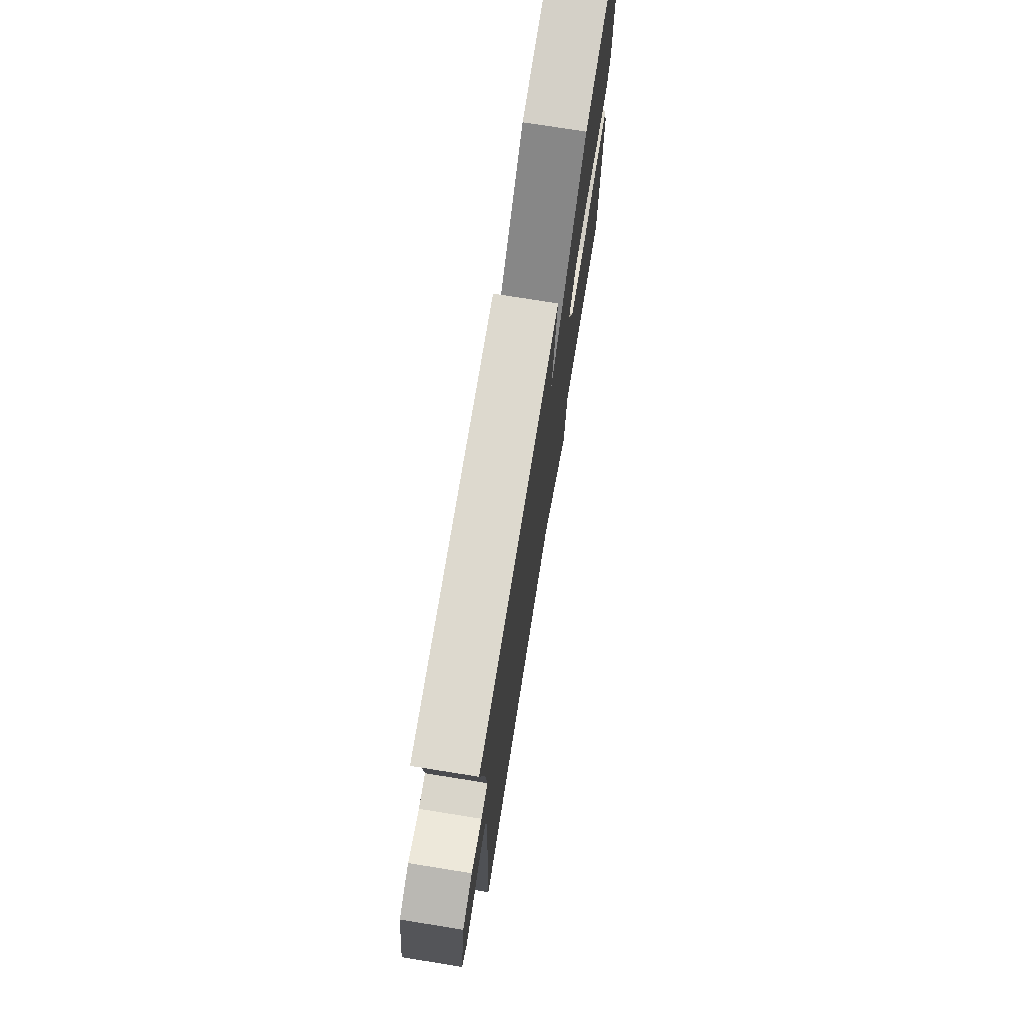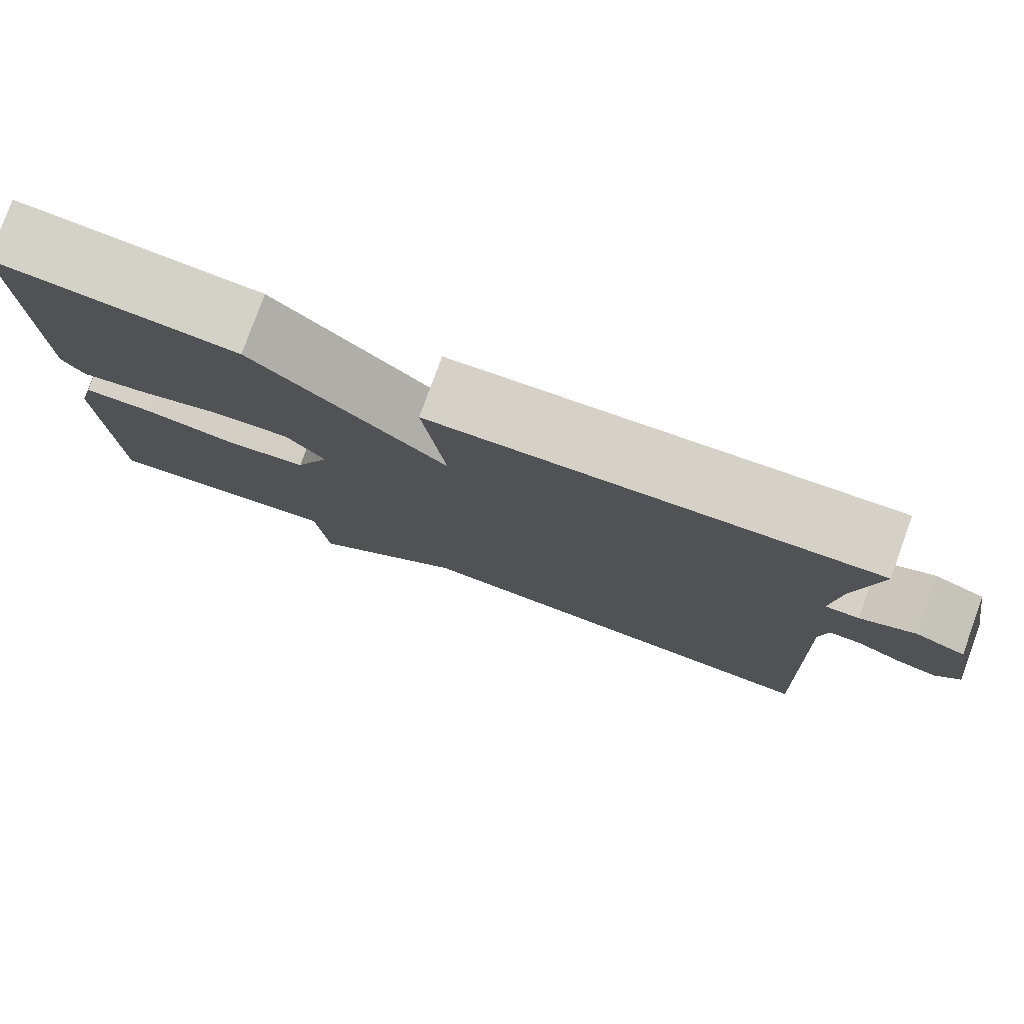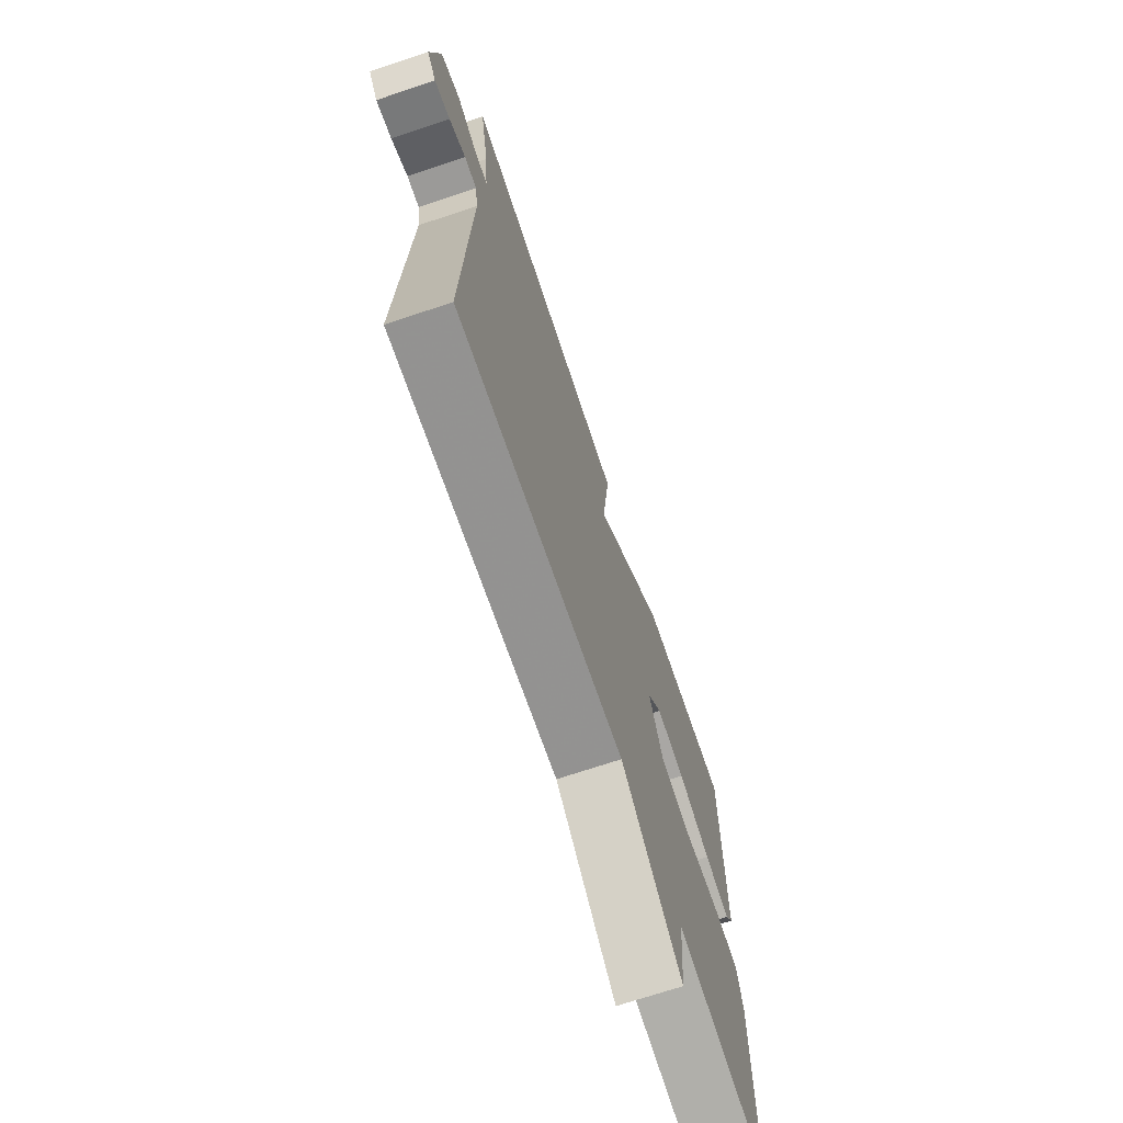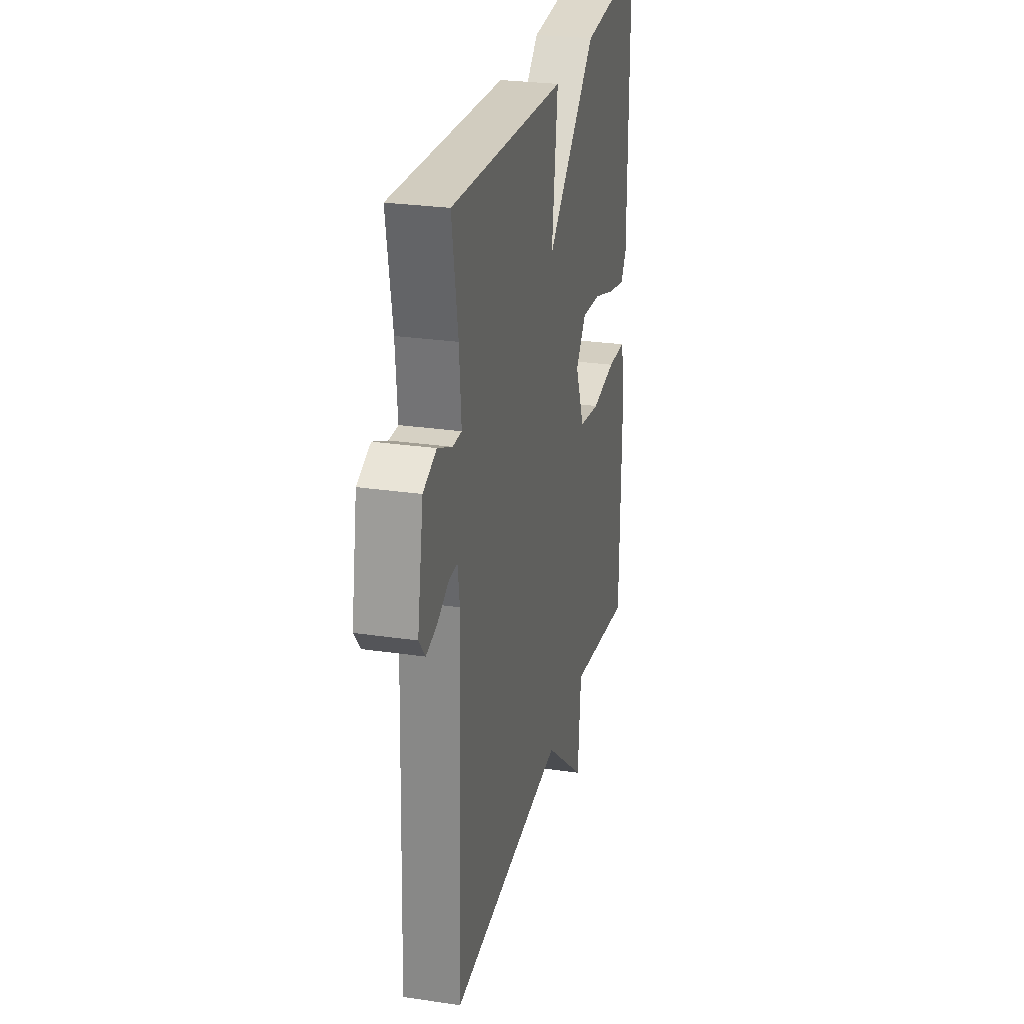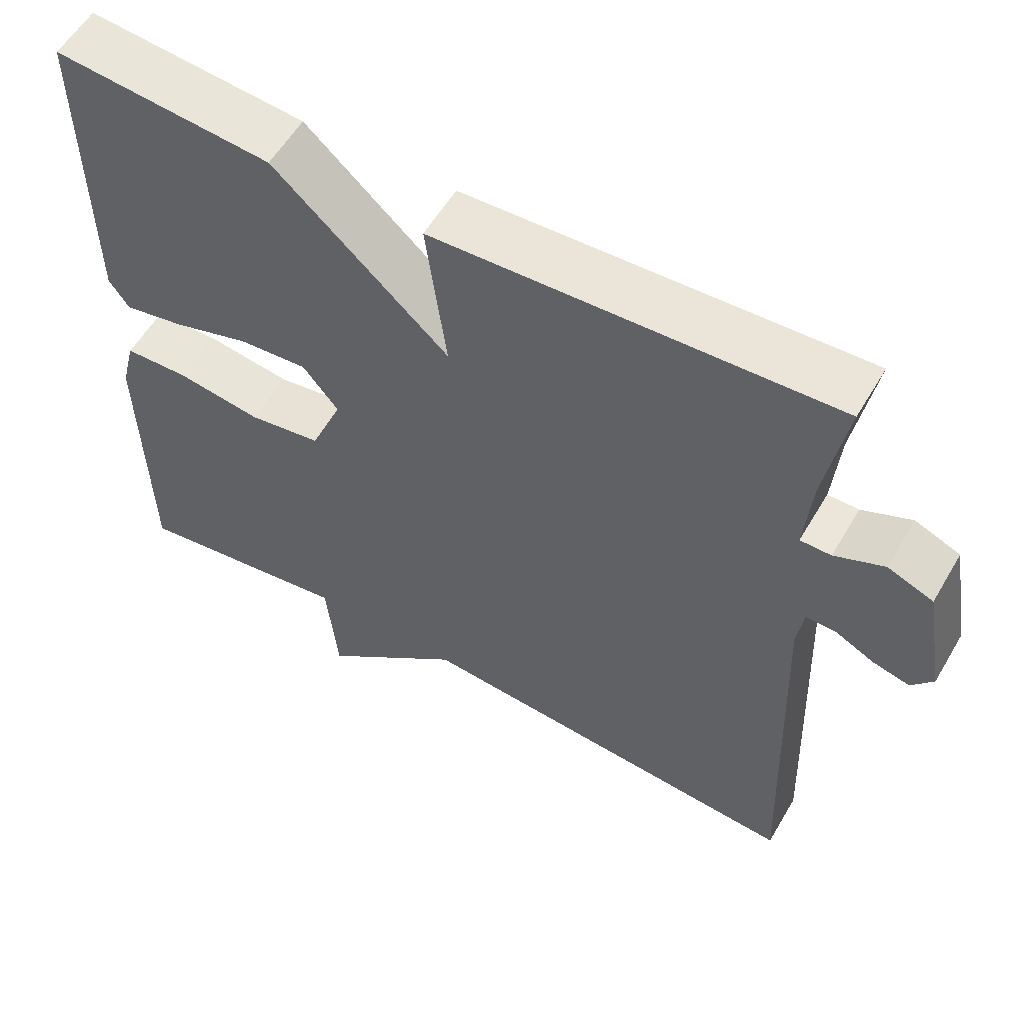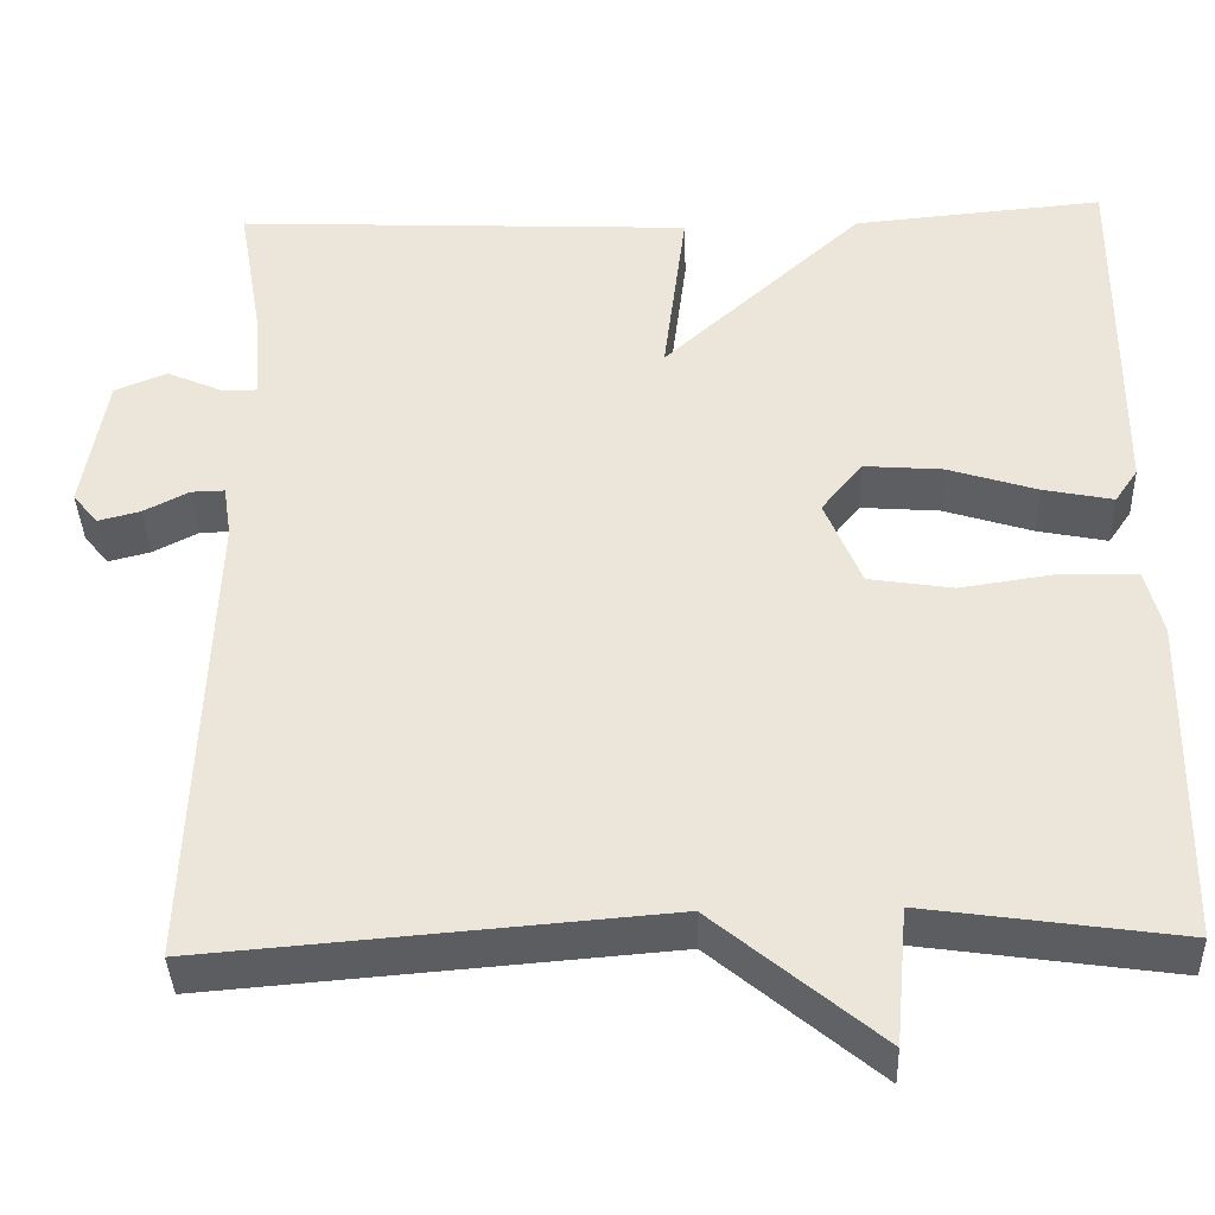
<metadata>
{"format":"obj","ext":"obj","renderer":"f3d","projection":"perspective","resolution":1024,"background":"white","views":[{"elev":74.7,"azim":99.1,"up":"+Z"},{"elev":79.0,"azim":19.9,"up":"+Z"},{"elev":-70.7,"azim":108.5,"up":"+Z"},{"elev":26.8,"azim":103.0,"up":"+Z"},{"elev":57.1,"azim":30.2,"up":"+Z"},{"elev":-38.0,"azim":-178.0,"up":"+Z"}]}
</metadata>
<code>
v 0.5 0.07 -0.5
v -0.014 0.07 -0.459
v -0.2 0.07 -0.613
v -0.214 0.07 -0.459
v -0.5 0.07 -0.5
v -0.506 0.07 -0.129
v -0.487 0.07 -0.055
v -0.403 0.07 -0.052
v -0.293 0.07 -0.068
v -0.198 0.07 -0.053
v -0.157 0.07 0.046
v -0.203 0.07 0.103
v -0.292 0.07 0.096
v -0.393 0.07 0.064
v -0.472 0.07 0.048
v -0.498 0.07 0.086
v -0.5 0.07 0.5
v -0.217 0.07 0.475
v 0.009 0.07 0.27
v -0.017 0.07 0.475
v 0.5 0.07 0.5
v 0.473 0.07 0.343
v 0.464 0.07 0.236
v 0.504 0.07 0.236
v 0.568 0.07 0.264
v 0.627 0.07 0.24
v 0.654 0.07 0.085
v 0.626 0.07 0.05
v 0.578 0.07 0.062
v 0.527 0.07 0.088
v 0.489 0.07 0.089
v 0.48 0.07 0.03
v 0.5 0 -0.5
v -0.014 0 -0.459
v -0.2 0 -0.613
v -0.214 0 -0.459
v -0.5 0 -0.5
v -0.506 0 -0.129
v -0.487 0 -0.055
v -0.403 0 -0.052
v -0.293 0 -0.068
v -0.198 0 -0.053
v -0.157 0 0.046
v -0.203 0 0.103
v -0.292 0 0.096
v -0.393 0 0.064
v -0.472 0 0.048
v -0.498 0 0.086
v -0.5 0 0.5
v -0.217 0 0.475
v 0.009 0 0.27
v -0.017 0 0.475
v 0.5 0 0.5
v 0.473 0 0.343
v 0.464 0 0.236
v 0.504 0 0.236
v 0.568 0 0.264
v 0.627 0 0.24
v 0.654 0 0.085
v 0.626 0 0.05
v 0.578 0 0.062
v 0.527 0 0.088
v 0.489 0 0.089
v 0.48 0 0.03
f 28 29 30
f 27 28 30
f 26 27 30
f 25 26 30
f 24 25 30
f 23 24 30 31
f 19 20 21 22
f 19 22 23
f 17 18 19
f 16 17 19
f 15 16 19
f 14 15 19
f 13 14 19
f 12 13 19 23
f 23 31 32
f 12 23 32
f 11 12 32
f 7 8 9
f 6 7 9
f 5 6 9
f 4 5 9
f 4 9 10
f 10 11 32
f 4 10 32
f 3 4 32
f 2 3 32
f 1 2 32
f 62 61 60
f 62 60 59
f 62 59 58
f 62 58 57
f 62 57 56
f 63 62 56 55
f 54 53 52 51
f 55 54 51
f 51 50 49
f 51 49 48
f 51 48 47
f 51 47 46
f 51 46 45
f 55 51 45 44
f 64 63 55
f 64 55 44
f 64 44 43
f 41 40 39
f 41 39 38
f 41 38 37
f 41 37 36
f 42 41 36
f 64 43 42
f 64 42 36
f 64 36 35
f 64 35 34
f 64 34 33
f 1 33 34 2
f 2 34 35 3
f 3 35 36 4
f 4 36 37 5
f 5 37 38 6
f 6 38 39 7
f 7 39 40 8
f 8 40 41 9
f 9 41 42 10
f 10 42 43 11
f 11 43 44 12
f 12 44 45 13
f 13 45 46 14
f 14 46 47 15
f 15 47 48 16
f 16 48 49 17
f 17 49 50 18
f 18 50 51 19
f 19 51 52 20
f 20 52 53 21
f 21 53 54 22
f 22 54 55 23
f 23 55 56 24
f 24 56 57 25
f 25 57 58 26
f 26 58 59 27
f 27 59 60 28
f 28 60 61 29
f 29 61 62 30
f 30 62 63 31
f 31 63 64 32
f 32 64 33 1

</code>
